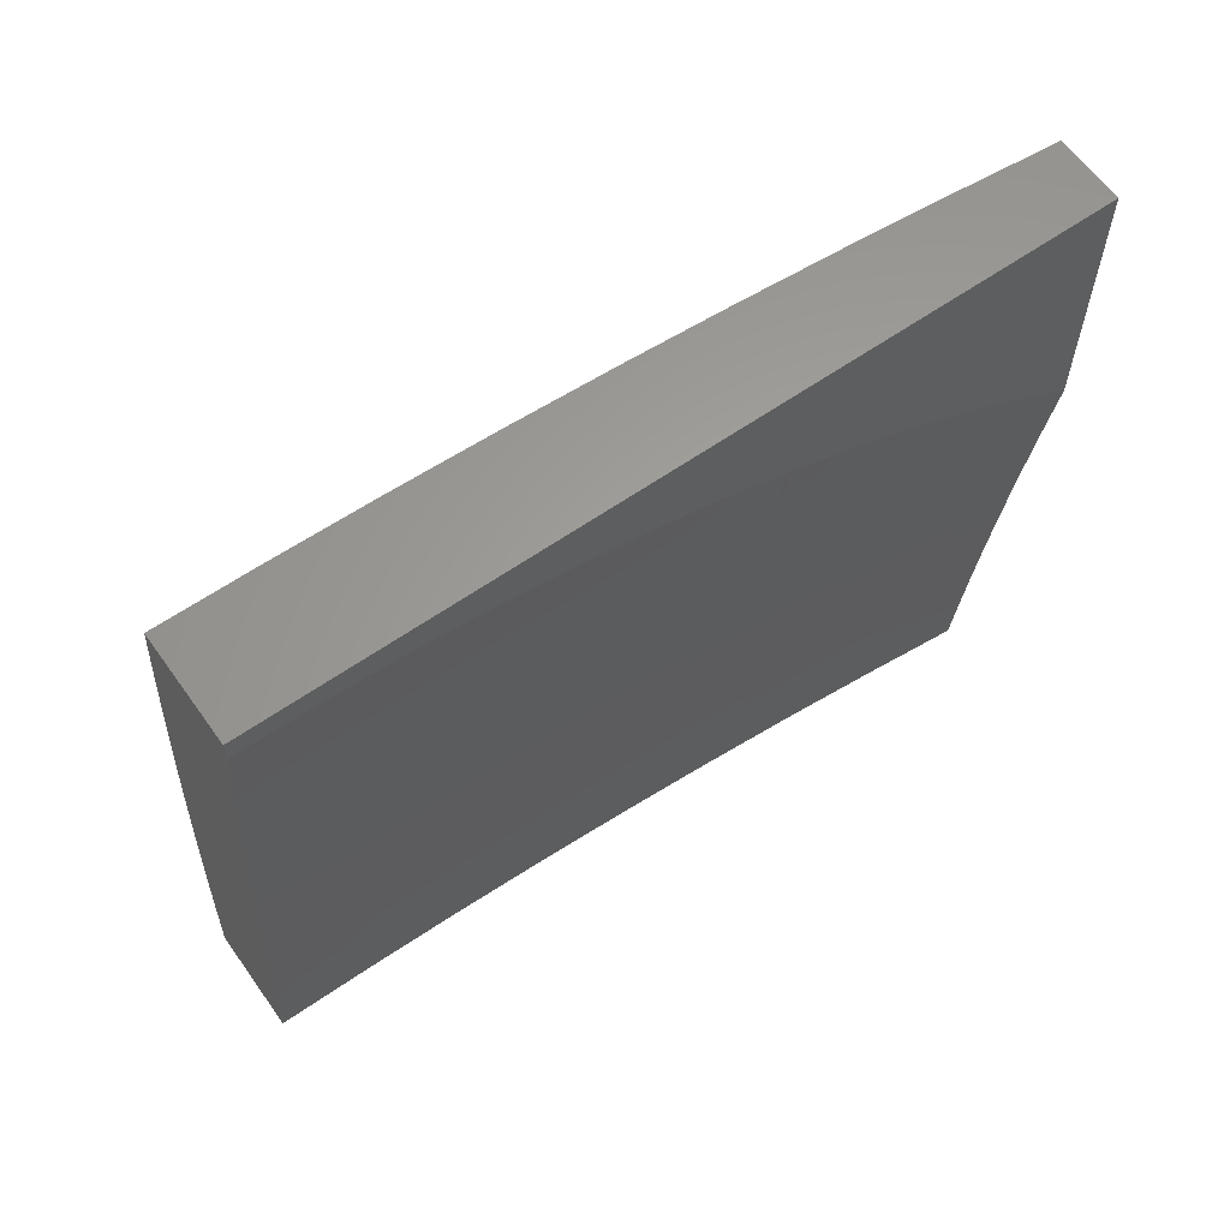
<metadata>
{"format":"stl","ext":"stl","renderer":"f3d","projection":"perspective","resolution":1024,"background":"white","views":[{"elev":61.7,"azim":54.6,"up":"+Z"}]}
</metadata>
<code>
# stl→obj: 419 verts, 834 faces
v -11.15 -1.334e-15 1.876
v -11.13 -1.333e-15 2
v -11.14 0.1234 1.937
v -11.13 0.1252 2
v -11.14 0.2472 1.937
v -11.13 0.2504 2
v -11.14 0.3716 1.937
v -11.13 0.3755 2
v -11.13 0.4965 1.937
v -11.12 0.5006 2
v -11.12 0.622 1.937
v -11.11 0.6256 2
v -11.12 0.7478 1.937
v -11.11 0.7505 2
v -11.11 0.8742 1.937
v -11.1 0.8753 2
v -11.09 1 2
v -11.11 1 1.876
v -11.12 0.875 1.874
v -11.13 0.7485 1.874
v -11.13 0.6225 1.874
v -11.14 0.4968 1.874
v -11.15 0.3719 1.874
v -11.15 0.2475 1.874
v -11.16 0.2478 1.811
v -11.16 0.1237 1.811
v -11.17 0.1238 1.748
v -11.17 -1.336e-15 1.751
v -11.18 0.1239 1.686
v -11.19 -1.338e-15 1.626
v -11.19 0.1241 1.623
v -11.2 0.1242 1.56
v -11.19 0.2485 1.623
v -11.2 0.2487 1.56
v -11.18 0.3732 1.623
v -11.19 0.3735 1.56
v -11.19 0.4985 1.56
v -11.19 0.4987 1.529
v -11.18 0.6253 1.529
v -11.19 0.6255 1.498
v -11.18 0.7521 1.498
v -11.18 0.7524 1.466
v -11.17 0.8795 1.466
v -11.18 0.8798 1.435
v -11.16 1 1.501
v -11.17 1 1.376
v -11.13 0.8757 1.811
v -11.12 1 1.751
v -11.14 0.8765 1.748
v -11.15 0.8772 1.686
v -11.15 0.7498 1.748
v -11.15 0.7504 1.686
v -11.15 0.6236 1.748
v -11.16 0.6241 1.686
v -11.16 0.4976 1.748
v -11.17 0.4979 1.686
v -11.17 0.3726 1.748
v -11.17 0.3729 1.686
v -11.18 0.2482 1.686
v -11.14 1 1.626
v -11.15 0.8779 1.623
v -11.16 0.751 1.623
v -11.17 0.6246 1.623
v -11.18 0.4982 1.623
v -11.16 0.8785 1.56
v -11.17 0.8789 1.529
v -11.17 0.8792 1.498
v -11.18 0.7518 1.529
v -11.19 1 1.251
v -11.19 0.8809 1.31
v -11.19 0.8806 1.342
v -11.19 0.8803 1.373
v -11.19 0.7531 1.373
v -11.19 0.7529 1.404
v -11.2 0.6261 1.404
v -11.2 0.6259 1.435
v -11.2 0.4991 1.435
v -11.2 0.4989 1.466
v -11.2 0.3739 1.466
v -11.2 0.3737 1.498
v -11.21 0.249 1.466
v -11.2 0.2489 1.498
v -11.21 0.1244 1.466
v -11.21 0.1243 1.498
v -11.21 -1.341e-15 1.501
v -11.2 0.1243 1.529
v -11.2 1 1.126
v -11.21 0.8819 1.186
v -11.2 0.8817 1.217
v -11.2 0.8814 1.248
v -11.21 0.754 1.248
v -11.21 0.7538 1.279
v -11.21 0.6269 1.279
v -11.21 0.6267 1.31
v -11.22 0.4996 1.31
v -11.21 0.4994 1.342
v -11.22 0.3744 1.342
v -11.21 0.3742 1.373
v -11.22 0.2494 1.342
v -11.22 0.2493 1.373
v -11.22 0.1246 1.342
v -11.22 0.1246 1.373
v -11.22 -1.343e-15 1.376
v -11.22 0.1245 1.404
v -11.21 0.1244 1.435
v -11.21 0.2491 1.435
v -11.21 1 1
v -11.22 0.8828 1.062
v -11.21 0.8826 1.093
v -11.21 0.8824 1.124
v -11.22 0.7549 1.124
v -11.22 0.7547 1.155
v -11.23 0.6276 1.155
v -11.22 0.6275 1.186
v -11.23 0.5 1.186
v -11.23 0.4999 1.217
v -11.23 0.3748 1.217
v -11.23 0.3747 1.248
v -11.24 0.2498 1.217
v -11.23 0.2497 1.248
v -11.24 0.1248 1.217
v -11.23 0.1248 1.248
v -11.23 -1.346e-15 1.251
v -11.23 0.1247 1.279
v -11.23 0.1247 1.31
v -11.23 0.2495 1.31
v -11.22 0.883 1.031
v -11.22 0.8753 1
v -11.23 0.7554 1.031
v -11.23 0.7505 1
v -11.24 0.6283 1.031
v -11.24 0.6255 1
v -11.24 0.5005 1.031
v -11.25 0.5005 1
v -11.25 0.3754 1.031
v -11.25 0.3755 1
v -11.26 0.2504 1
v -11.25 0.2503 1.031
v -11.26 0.1252 1
v -11.25 0.1251 1.031
v -11.26 -1.348e-15 1
v -11.25 0.1251 1.062
v -11.25 -1.348e-15 1.126
v -11.25 0.125 1.093
v -11.25 0.125 1.124
v -11.24 0.25 1.124
v -11.24 0.25 1.155
v -11.24 0.375 1.155
v -11.23 0.3749 1.186
v -11.23 0.5001 1.155
v -11.24 0.1249 1.186
v -11.24 0.1249 1.155
v -11.15 0.1235 1.874
v -11.17 0.248 1.748
v -11.16 0.3723 1.811
v -11.15 0.4972 1.811
v -11.14 0.6231 1.811
v -11.14 0.7492 1.811
v -11.2 0.2488 1.529
v -11.21 0.2492 1.404
v -11.21 0.374 1.435
v -11.23 0.2496 1.279
v -11.22 0.3745 1.31
v -11.24 0.2499 1.186
v -11.25 0.2501 1.093
v -11.24 0.3751 1.124
v -11.24 0.5002 1.124
v -11.23 0.6278 1.124
v -11.25 0.2502 1.062
v -11.24 0.3752 1.093
v -11.24 0.5003 1.093
v -11.23 0.628 1.093
v -11.22 0.7551 1.093
v -11.2 0.3736 1.529
v -11.19 0.4988 1.498
v -11.19 0.6257 1.466
v -11.19 0.7526 1.435
v -11.18 0.8801 1.404
v -11.21 0.3741 1.404
v -11.21 0.4993 1.373
v -11.21 0.6265 1.342
v -11.2 0.7536 1.31
v -11.2 0.8812 1.279
v -11.23 0.3746 1.279
v -11.22 0.4998 1.248
v -11.22 0.6273 1.217
v -11.21 0.7545 1.186
v -11.21 0.8822 1.155
v -11.25 0.3753 1.062
v -11.21 0.4992 1.404
v -11.22 0.4997 1.279
v -11.24 0.5004 1.062
v -11.23 0.6281 1.062
v -11.23 0.7552 1.062
v -11.18 0.6251 1.56
v -11.17 0.7516 1.56
v -11.2 0.6263 1.373
v -11.2 0.7534 1.342
v -11.22 0.6271 1.248
v -11.21 0.7543 1.217
v -11 0.9722 1.685
v -11 0.9441 1.702
v -11 1 1.666
v -11.01 0.8733 1.667
v -11.02 0.874 1.606
v -11.03 0.7477 1.606
v -11.04 0.7482 1.545
v -11.04 0.6218 1.606
v -11.05 0.6223 1.545
v -11.05 0.4972 1.545
v -11.06 0.4974 1.514
v -11.06 0.3719 1.514
v -11.07 0.3721 1.484
v -11.07 0.2475 1.484
v -11.07 0.2476 1.454
v -11.07 0.1241 1.454
v -11.08 0.1242 1.423
v -11.07 -6.658e-16 1.487
v -11.09 -9.103e-16 1.366
v -11 0.9157 1.72
v -11 0.8727 1.728
v -11.02 0.7471 1.667
v -11.01 0.7465 1.728
v -11.02 0.6208 1.728
v -11.01 0.6203 1.789
v -11.03 0.4959 1.728
v -11.02 0.4954 1.789
v -11.03 0.3709 1.728
v -11.02 0.3706 1.789
v -11.04 0.2467 1.728
v -11.03 0.2465 1.789
v -11.04 0.1234 1.728
v -11.03 0.1232 1.789
v -11.04 -2.081e-16 1.73
v -11.02 -5.722e-17 1.851
v -11.02 0.123 1.85
v -11.01 0.1228 1.911
v -11.01 0.2461 1.911
v -11 0.1987 1.961
v -11 0.2316 1.957
v -11 0.2644 1.953
v -11 0.2971 1.947
v -11 0.37 1.911
v -11 0.3297 1.941
v -11 0.3622 1.935
v -11 0.3946 1.928
v -11 0.4269 1.92
v -11 0.459 1.912
v -11.01 0.3703 1.85
v -11.01 0.4949 1.85
v -11 0.887 1.736
v -11 0.8581 1.752
v -11 0.8288 1.768
v -11 0.7993 1.783
v -11 0.7459 1.789
v -11 0.7696 1.797
v -11 0.7395 1.811
v -11 0.7093 1.825
v -11 0.6788 1.838
v -11 0.6198 1.85
v -11 0.648 1.85
v -11 0.617 1.862
v -11 0.5858 1.873
v -11 0.5544 1.884
v -11 0.5228 1.894
v -11 0.491 1.903
v -11 0.1657 1.965
v -11 0.1326 1.967
v -11 0.09952 1.97
v -11 0.06635 1.971
v -11 0.03317 1.972
v -11 0 1.972
v -11.05 0.1236 1.667
v -11.06 -4.213e-16 1.609
v -11.06 0.1237 1.606
v -11.06 0.1239 1.545
v -11.05 0.2471 1.606
v -11.06 0.2473 1.545
v -11.05 0.3715 1.606
v -11.06 0.3718 1.545
v -11.04 0.4968 1.606
v -11.07 0.124 1.514
v -11.07 0.2474 1.514
v -11.1 -1.124e-15 1.244
v -11.09 0.1245 1.302
v -11.09 0.1244 1.332
v -11.09 0.1244 1.363
v -11.08 0.2478 1.363
v -11.08 0.2477 1.393
v -11.08 0.3724 1.393
v -11.07 0.3723 1.423
v -11.07 0.4981 1.423
v -11.06 0.4979 1.454
v -11.06 0.6229 1.454
v -11.05 0.6227 1.484
v -11.05 0.749 1.454
v -11.05 0.7488 1.484
v -11.04 0.8753 1.484
v -11.03 0.875 1.514
v -11.02 1 1.5
v -11.03 0.8747 1.545
v -11.01 1 1.583
v -11.11 -1.274e-15 1.122
v -11.11 0.1248 1.181
v -11.1 0.1247 1.211
v -11.1 0.1246 1.241
v -11.1 0.2481 1.241
v -11.09 0.248 1.272
v -11.09 0.3729 1.272
v -11.09 0.3728 1.302
v -11.08 0.4989 1.302
v -11.08 0.4987 1.332
v -11.07 0.6237 1.332
v -11.07 0.6235 1.363
v -11.06 0.75 1.332
v -11.06 0.7498 1.363
v -11.05 0.8764 1.363
v -11.05 0.8762 1.393
v -11.03 1 1.417
v -11.04 0.8759 1.423
v -11.04 0.8756 1.454
v -11.05 0.7493 1.423
v -11.12 -1.332e-15 1
v -11.12 0.1251 1.06
v -11.11 0.125 1.09
v -11.11 0.1249 1.121
v -11.11 0.2484 1.121
v -11.11 0.2483 1.151
v -11.1 0.3733 1.151
v -11.1 0.3732 1.181
v -11.09 0.4996 1.181
v -11.09 0.4994 1.211
v -11.08 0.6244 1.211
v -11.08 0.6243 1.241
v -11.08 0.7509 1.211
v -11.07 0.7507 1.241
v -11.06 0.8775 1.241
v -11.06 0.8772 1.272
v -11.05 1 1.25
v -11.06 0.877 1.302
v -11.04 1 1.334
v -11.05 0.8767 1.332
v -11.12 0.1251 1.03
v -11.12 0.1252 1
v -11.12 0.2486 1.03
v -11.12 0.2504 1
v -11.11 0.3737 1.03
v -11.12 0.3755 1
v -11.11 0.5004 1.03
v -11.11 0.5006 1
v -11.1 0.6254 1.03
v -11.1 0.6256 1
v -11.1 0.7505 1
v -11.09 0.752 1.03
v -11.09 0.8753 1
v -11.08 0.8791 1.03
v -11.08 1 1
v -11.07 1 1.084
v -11.06 1 1.167
v -11.08 0.8785 1.121
v -11.08 0.8787 1.09
v -11.08 0.8789 1.06
v -11.09 0.7519 1.06
v -11.1 0.6253 1.06
v -11.07 0.8777 1.211
v -11.07 0.878 1.181
v -11.07 0.8782 1.151
v -11.08 0.7513 1.151
v -11.09 0.7515 1.121
v -11.09 0.6248 1.151
v -11.09 0.6249 1.121
v -11.1 0.4999 1.121
v -11.1 0.5001 1.09
v -11.11 0.3735 1.09
v -11.11 0.3736 1.06
v -11.11 0.2485 1.06
v -11.04 0.7485 1.514
v -11.06 0.7495 1.393
v -11.06 0.6231 1.423
v -11.07 0.7502 1.302
v -11.07 0.7505 1.272
v -11.08 0.6239 1.302
v -11.08 0.7511 1.181
v -11.09 0.7517 1.09
v -11.03 0.6213 1.667
v -11.04 0.4963 1.667
v -11.04 0.3712 1.667
v -11.04 0.2469 1.667
v -11.05 0.6225 1.514
v -11.06 0.6233 1.393
v -11.07 0.4985 1.363
v -11.08 0.3727 1.332
v -11.09 0.248 1.302
v -11.1 0.1246 1.272
v -11.08 0.6241 1.272
v -11.09 0.4992 1.241
v -11.1 0.3731 1.211
v -11.1 0.2483 1.181
v -11.11 0.1249 1.151
v -11.09 0.6246 1.181
v -11.1 0.6251 1.09
v -11.06 0.4977 1.484
v -11.07 0.4983 1.393
v -11.08 0.499 1.272
v -11.1 0.4997 1.151
v -11.11 0.5002 1.06
v -11.07 0.3722 1.454
v -11.08 0.3726 1.363
v -11.09 0.2479 1.332
v -11.09 0.373 1.241
v -11.1 0.2482 1.211
v -11.11 0.3734 1.121
v -11.02 0.2463 1.85
v -11.08 0.2477 1.423
v -11.11 0.2485 1.09
v -11.07 0.124 1.484
v -11.08 0.1243 1.393
v -11 0 2
v -11 1 2
f 1 2 3
f 3 2 4
f 3 4 5
f 5 4 6
f 5 6 7
f 7 6 8
f 7 8 9
f 9 8 10
f 9 10 11
f 11 10 12
f 11 12 13
f 13 12 14
f 13 14 15
f 15 14 16
f 15 16 17
f 17 18 15
f 15 18 19
f 15 19 13
f 13 19 20
f 13 20 11
f 11 20 21
f 11 21 9
f 9 21 22
f 9 22 7
f 7 22 23
f 7 23 24
f 24 23 25
f 24 25 26
f 26 25 27
f 26 27 28
f 28 27 29
f 28 29 30
f 30 29 31
f 30 31 32
f 32 31 33
f 32 33 34
f 34 33 35
f 34 35 36
f 36 35 37
f 36 37 38
f 38 37 39
f 38 39 40
f 40 39 41
f 40 41 42
f 42 41 43
f 42 43 44
f 44 43 45
f 44 45 46
f 19 18 47
f 47 18 48
f 47 48 49
f 49 48 50
f 49 50 51
f 51 50 52
f 51 52 53
f 53 52 54
f 53 54 55
f 55 54 56
f 55 56 57
f 57 56 58
f 57 58 59
f 59 58 33
f 59 33 31
f 48 60 50
f 50 60 61
f 50 61 52
f 52 61 62
f 52 62 54
f 54 62 63
f 54 63 56
f 56 63 64
f 56 64 58
f 58 64 35
f 58 35 33
f 61 60 65
f 65 60 45
f 65 45 66
f 66 45 67
f 66 67 68
f 68 67 41
f 68 41 39
f 69 70 46
f 46 70 71
f 46 71 72
f 72 71 73
f 72 73 74
f 74 73 75
f 74 75 76
f 76 75 77
f 76 77 78
f 78 77 79
f 78 79 80
f 80 79 81
f 80 81 82
f 82 81 83
f 82 83 84
f 84 83 85
f 84 85 86
f 86 85 32
f 86 32 34
f 87 88 69
f 69 88 89
f 69 89 90
f 90 89 91
f 90 91 92
f 92 91 93
f 92 93 94
f 94 93 95
f 94 95 96
f 96 95 97
f 96 97 98
f 98 97 99
f 98 99 100
f 100 99 101
f 100 101 102
f 102 101 103
f 102 103 104
f 104 103 105
f 104 105 106
f 106 105 81
f 106 81 79
f 107 108 87
f 87 108 109
f 87 109 110
f 110 109 111
f 110 111 112
f 112 111 113
f 112 113 114
f 114 113 115
f 114 115 116
f 116 115 117
f 116 117 118
f 118 117 119
f 118 119 120
f 120 119 121
f 120 121 122
f 122 121 123
f 122 123 124
f 124 123 125
f 124 125 126
f 126 125 99
f 126 99 97
f 108 107 127
f 127 107 128
f 127 128 129
f 129 128 130
f 129 130 131
f 131 130 132
f 131 132 133
f 133 132 134
f 133 134 135
f 135 134 136
f 135 136 137
f 135 137 138
f 138 137 139
f 138 139 140
f 140 139 141
f 140 141 142
f 142 141 143
f 142 143 144
f 144 143 145
f 144 145 146
f 146 145 147
f 146 147 148
f 148 147 149
f 148 149 150
f 150 149 115
f 150 115 113
f 123 151 143
f 143 151 152
f 143 152 145
f 145 152 147
f 123 103 125
f 125 103 101
f 125 101 99
f 103 85 105
f 105 85 83
f 105 83 81
f 85 30 32
f 28 1 26
f 26 1 153
f 26 153 24
f 24 153 5
f 24 5 7
f 153 1 3
f 5 153 3
f 59 31 29
f 29 27 154
f 154 27 25
f 154 25 155
f 155 25 23
f 155 23 156
f 156 23 22
f 156 22 157
f 157 22 21
f 157 21 158
f 158 21 20
f 158 20 47
f 47 20 19
f 84 86 159
f 159 86 34
f 159 34 36
f 102 104 160
f 160 104 106
f 160 106 161
f 161 106 79
f 161 79 77
f 151 123 121
f 122 124 162
f 162 124 126
f 162 126 163
f 163 126 97
f 163 97 95
f 121 119 151
f 151 119 164
f 151 164 152
f 152 164 147
f 142 144 165
f 165 144 146
f 165 146 166
f 166 146 148
f 166 148 167
f 167 148 150
f 167 150 168
f 168 150 113
f 168 113 111
f 140 142 169
f 169 142 165
f 169 165 170
f 170 165 166
f 170 166 171
f 171 166 167
f 171 167 172
f 172 167 168
f 172 168 173
f 173 168 111
f 173 111 109
f 57 59 154
f 154 59 29
f 57 154 155
f 84 159 82
f 82 159 174
f 82 174 80
f 80 174 175
f 80 175 78
f 78 175 176
f 78 176 76
f 76 176 177
f 76 177 74
f 74 177 178
f 74 178 72
f 72 178 46
f 174 159 36
f 102 160 100
f 100 160 179
f 100 179 98
f 98 179 180
f 98 180 96
f 96 180 181
f 96 181 94
f 94 181 182
f 94 182 92
f 92 182 183
f 92 183 90
f 90 183 69
f 179 160 161
f 122 162 120
f 120 162 184
f 120 184 118
f 118 184 185
f 118 185 116
f 116 185 186
f 116 186 114
f 114 186 187
f 114 187 112
f 112 187 188
f 112 188 110
f 110 188 87
f 184 162 163
f 149 147 164
f 149 164 117
f 117 164 119
f 140 169 138
f 138 169 189
f 138 189 135
f 135 189 133
f 189 169 170
f 55 57 155
f 55 155 156
f 37 35 64
f 175 174 38
f 38 174 36
f 179 161 190
f 190 161 77
f 190 77 75
f 184 163 191
f 191 163 95
f 191 95 93
f 115 149 117
f 189 170 192
f 192 170 171
f 192 171 193
f 193 171 172
f 193 172 194
f 194 172 173
f 194 173 108
f 108 173 109
f 53 55 156
f 53 156 157
f 37 64 195
f 195 64 63
f 195 63 196
f 196 63 62
f 196 62 65
f 65 62 61
f 176 175 40
f 40 175 38
f 179 190 180
f 180 190 197
f 180 197 181
f 181 197 198
f 181 198 182
f 182 198 70
f 182 70 183
f 183 70 69
f 197 190 75
f 184 191 185
f 185 191 199
f 185 199 186
f 186 199 200
f 186 200 187
f 187 200 88
f 187 88 188
f 188 88 87
f 199 191 93
f 131 133 192
f 192 133 189
f 131 192 193
f 51 53 157
f 51 157 158
f 68 39 195
f 195 39 37
f 68 195 196
f 177 176 42
f 42 176 40
f 198 197 73
f 73 197 75
f 200 199 91
f 91 199 93
f 129 131 193
f 129 193 194
f 49 51 158
f 49 158 47
f 66 68 196
f 66 196 65
f 43 41 67
f 178 177 44
f 44 177 42
f 70 198 71
f 71 198 73
f 88 200 89
f 89 200 91
f 127 129 194
f 127 194 108
f 45 43 67
f 46 178 44
f 201 202 203
f 203 202 204
f 203 204 205
f 205 204 206
f 205 206 207
f 207 206 208
f 207 208 209
f 209 208 210
f 209 210 211
f 211 210 212
f 211 212 213
f 213 212 214
f 213 214 215
f 215 214 216
f 215 216 217
f 217 216 218
f 217 218 219
f 202 220 204
f 204 220 221
f 204 221 222
f 222 221 223
f 222 223 224
f 224 223 225
f 224 225 226
f 226 225 227
f 226 227 228
f 228 227 229
f 228 229 230
f 230 229 231
f 230 231 232
f 232 231 233
f 232 233 234
f 234 233 235
f 235 233 236
f 235 236 237
f 237 236 238
f 237 238 239
f 239 238 240
f 240 238 241
f 241 238 242
f 242 238 243
f 242 243 244
f 244 243 245
f 245 243 246
f 246 243 247
f 247 243 248
f 248 243 249
f 248 249 250
f 250 249 229
f 250 229 227
f 220 251 221
f 221 251 252
f 221 252 253
f 253 254 221
f 221 254 223
f 223 254 255
f 255 254 256
f 255 256 257
f 257 258 255
f 255 258 259
f 255 259 225
f 225 259 260
f 225 260 227
f 227 260 250
f 259 261 260
f 260 261 262
f 260 262 263
f 263 264 260
f 260 264 250
f 264 265 250
f 250 265 266
f 250 266 248
f 239 267 237
f 237 267 268
f 237 268 269
f 269 270 237
f 237 270 271
f 237 271 235
f 235 271 272
f 232 234 273
f 273 234 274
f 273 274 275
f 275 274 276
f 275 276 277
f 277 276 278
f 277 278 279
f 279 278 280
f 279 280 281
f 281 280 210
f 281 210 208
f 274 218 276
f 276 218 282
f 276 282 278
f 278 282 283
f 278 283 280
f 280 283 212
f 280 212 210
f 284 285 219
f 219 285 286
f 219 286 287
f 287 286 288
f 287 288 289
f 289 288 290
f 289 290 291
f 291 290 292
f 291 292 293
f 293 292 294
f 293 294 295
f 295 294 296
f 295 296 297
f 297 296 298
f 297 298 299
f 299 298 300
f 299 300 301
f 301 300 302
f 301 302 205
f 205 302 203
f 303 304 284
f 284 304 305
f 284 305 306
f 306 305 307
f 306 307 308
f 308 307 309
f 308 309 310
f 310 309 311
f 310 311 312
f 312 311 313
f 312 313 314
f 314 313 315
f 314 315 316
f 316 315 317
f 316 317 318
f 318 317 319
f 318 319 320
f 320 319 321
f 320 321 322
f 322 321 296
f 322 296 294
f 323 324 303
f 303 324 325
f 303 325 326
f 326 325 327
f 326 327 328
f 328 327 329
f 328 329 330
f 330 329 331
f 330 331 332
f 332 331 333
f 332 333 334
f 334 333 335
f 334 335 336
f 336 335 337
f 336 337 338
f 338 337 339
f 338 339 340
f 340 339 341
f 340 341 342
f 342 341 317
f 342 317 315
f 324 323 343
f 343 323 344
f 343 344 345
f 345 344 346
f 345 346 347
f 347 346 348
f 347 348 349
f 349 348 350
f 349 350 351
f 351 350 352
f 351 352 353
f 351 353 354
f 354 353 355
f 354 355 356
f 356 355 357
f 356 357 358
f 359 360 358
f 358 360 361
f 358 361 362
f 362 361 363
f 362 363 354
f 354 363 364
f 354 364 351
f 351 364 349
f 339 365 359
f 359 365 366
f 359 366 367
f 367 366 368
f 367 368 369
f 369 368 370
f 369 370 371
f 371 370 372
f 371 372 373
f 373 372 374
f 373 374 375
f 375 374 376
f 375 376 345
f 345 376 343
f 341 319 317
f 319 300 321
f 321 300 298
f 321 298 296
f 206 204 222
f 205 207 301
f 301 207 377
f 301 377 299
f 299 377 297
f 318 320 378
f 378 320 322
f 378 322 379
f 379 322 294
f 379 294 292
f 340 342 380
f 380 342 315
f 380 315 313
f 365 339 337
f 338 340 381
f 381 340 380
f 381 380 382
f 382 380 313
f 382 313 311
f 337 335 365
f 365 335 383
f 365 383 366
f 366 383 368
f 360 359 367
f 367 369 360
f 360 369 384
f 360 384 361
f 361 384 363
f 356 358 362
f 354 356 362
f 225 223 255
f 206 222 385
f 385 222 224
f 385 224 386
f 386 224 226
f 386 226 387
f 387 226 228
f 387 228 388
f 388 228 230
f 388 230 273
f 273 230 232
f 207 209 377
f 377 209 389
f 377 389 297
f 297 389 295
f 318 378 316
f 316 378 390
f 316 390 314
f 314 390 391
f 314 391 312
f 312 391 392
f 312 392 310
f 310 392 393
f 310 393 308
f 308 393 394
f 308 394 306
f 306 394 284
f 390 378 379
f 338 381 336
f 336 381 395
f 336 395 334
f 334 395 396
f 334 396 332
f 332 396 397
f 332 397 330
f 330 397 398
f 330 398 328
f 328 398 399
f 328 399 326
f 326 399 303
f 395 381 382
f 335 333 383
f 383 333 400
f 383 400 368
f 368 400 370
f 369 371 384
f 384 371 401
f 384 401 363
f 363 401 364
f 281 208 385
f 385 208 206
f 281 385 386
f 209 211 389
f 389 211 402
f 389 402 295
f 295 402 293
f 390 379 403
f 403 379 292
f 403 292 290
f 395 382 404
f 404 382 311
f 404 311 309
f 333 331 400
f 400 331 405
f 400 405 370
f 370 405 372
f 371 373 401
f 401 373 406
f 401 406 364
f 364 406 349
f 279 281 386
f 279 386 387
f 211 213 402
f 402 213 407
f 402 407 293
f 293 407 291
f 390 403 391
f 391 403 408
f 391 408 392
f 392 408 409
f 392 409 393
f 393 409 285
f 393 285 394
f 394 285 284
f 408 403 290
f 395 404 396
f 396 404 410
f 396 410 397
f 397 410 411
f 397 411 398
f 398 411 304
f 398 304 399
f 399 304 303
f 410 404 309
f 331 329 405
f 405 329 412
f 405 412 372
f 372 412 374
f 347 349 406
f 347 406 375
f 375 406 373
f 231 229 249
f 249 243 413
f 413 243 238
f 413 238 236
f 277 279 387
f 277 387 388
f 214 212 283
f 213 215 407
f 407 215 414
f 407 414 291
f 291 414 289
f 409 408 288
f 288 408 290
f 411 410 307
f 307 410 309
f 329 327 412
f 412 327 415
f 412 415 374
f 374 415 376
f 345 347 375
f 233 231 413
f 413 231 249
f 233 413 236
f 275 277 388
f 275 388 273
f 214 283 416
f 416 283 282
f 416 282 218
f 215 217 414
f 414 217 417
f 414 417 289
f 289 417 287
f 285 409 286
f 286 409 288
f 304 411 305
f 305 411 307
f 327 325 415
f 415 325 324
f 415 324 376
f 376 324 343
f 218 216 416
f 416 216 214
f 219 287 417
f 417 217 219
f 1 234 2
f 2 234 235
f 2 235 418
f 418 235 272
f 234 1 274
f 274 1 28
f 274 28 218
f 218 28 30
f 218 30 219
f 219 30 85
f 219 85 284
f 284 85 103
f 284 103 303
f 303 103 123
f 303 123 323
f 323 123 143
f 323 143 141
f 141 139 323
f 323 139 344
f 344 139 137
f 344 137 346
f 346 137 136
f 346 136 134
f 346 134 348
f 348 134 132
f 348 132 350
f 350 132 130
f 350 130 352
f 352 130 128
f 352 128 107
f 357 355 107
f 107 355 353
f 107 353 352
f 17 16 419
f 419 16 14
f 419 14 418
f 418 14 12
f 418 12 10
f 10 8 418
f 418 8 6
f 418 6 4
f 4 2 418
f 107 87 357
f 357 87 69
f 357 69 358
f 358 69 46
f 358 46 359
f 359 46 45
f 359 45 339
f 339 45 60
f 339 60 341
f 341 60 319
f 319 60 48
f 319 48 300
f 300 48 18
f 300 18 302
f 302 18 203
f 203 18 17
f 203 17 419
f 272 271 418
f 418 271 270
f 418 270 269
f 269 268 418
f 418 268 267
f 418 267 239
f 239 240 418
f 418 240 419
f 419 240 241
f 419 241 242
f 242 244 419
f 419 244 245
f 419 245 246
f 246 247 419
f 419 247 248
f 419 248 266
f 266 265 419
f 419 265 264
f 419 264 263
f 263 262 419
f 419 262 261
f 419 261 259
f 259 258 419
f 419 258 257
f 419 257 256
f 256 254 419
f 419 254 253
f 419 253 252
f 252 251 419
f 419 251 220
f 419 220 202
f 202 201 419
f 419 201 203

</code>
